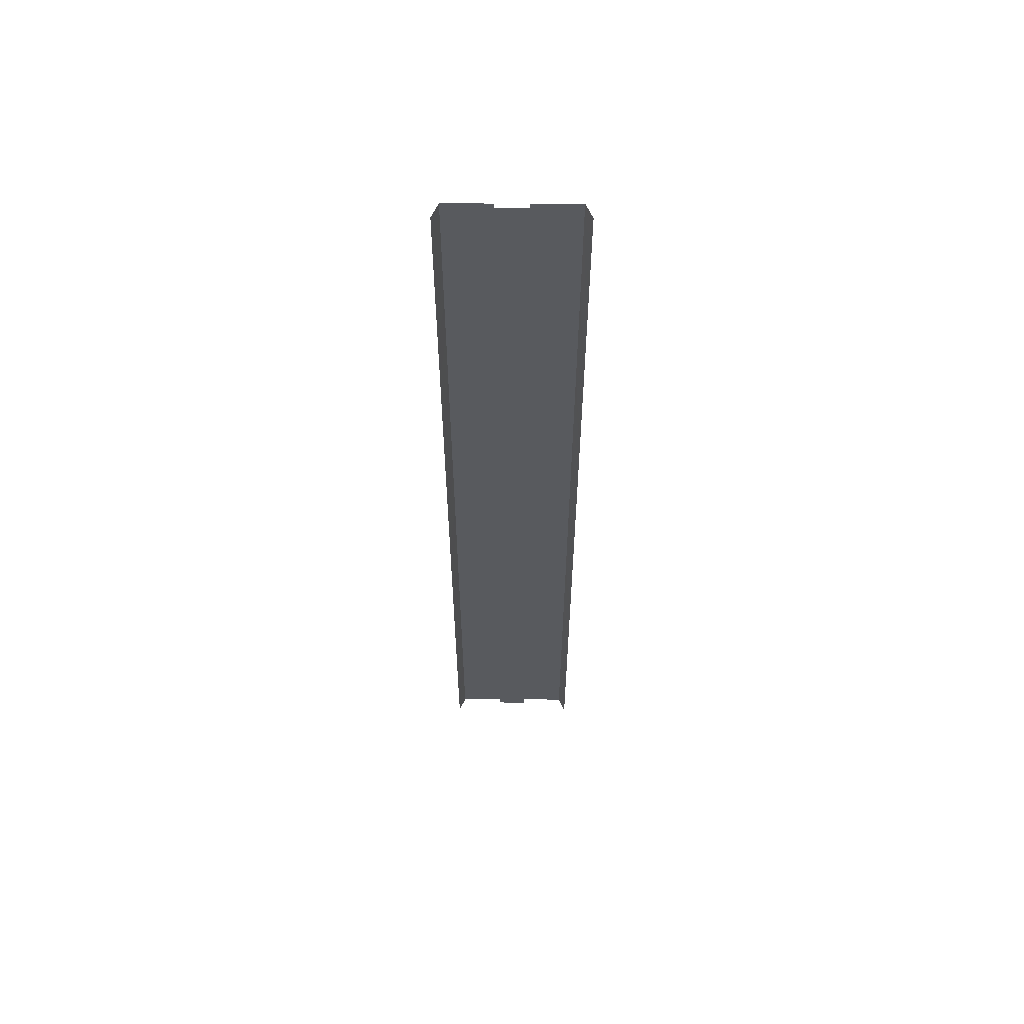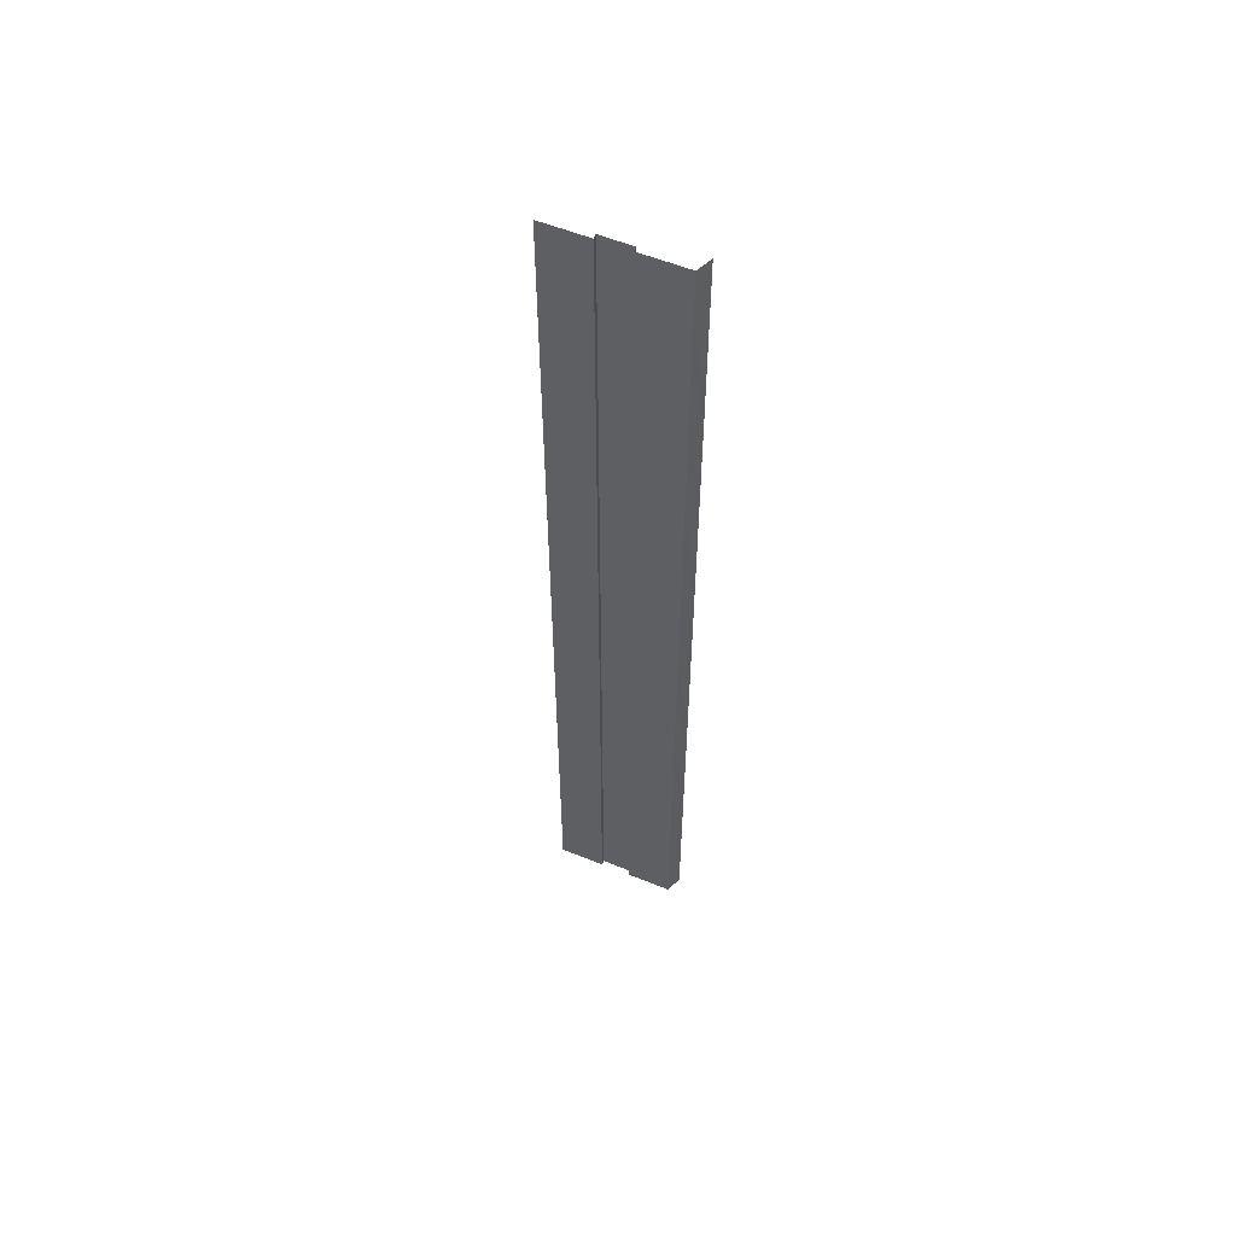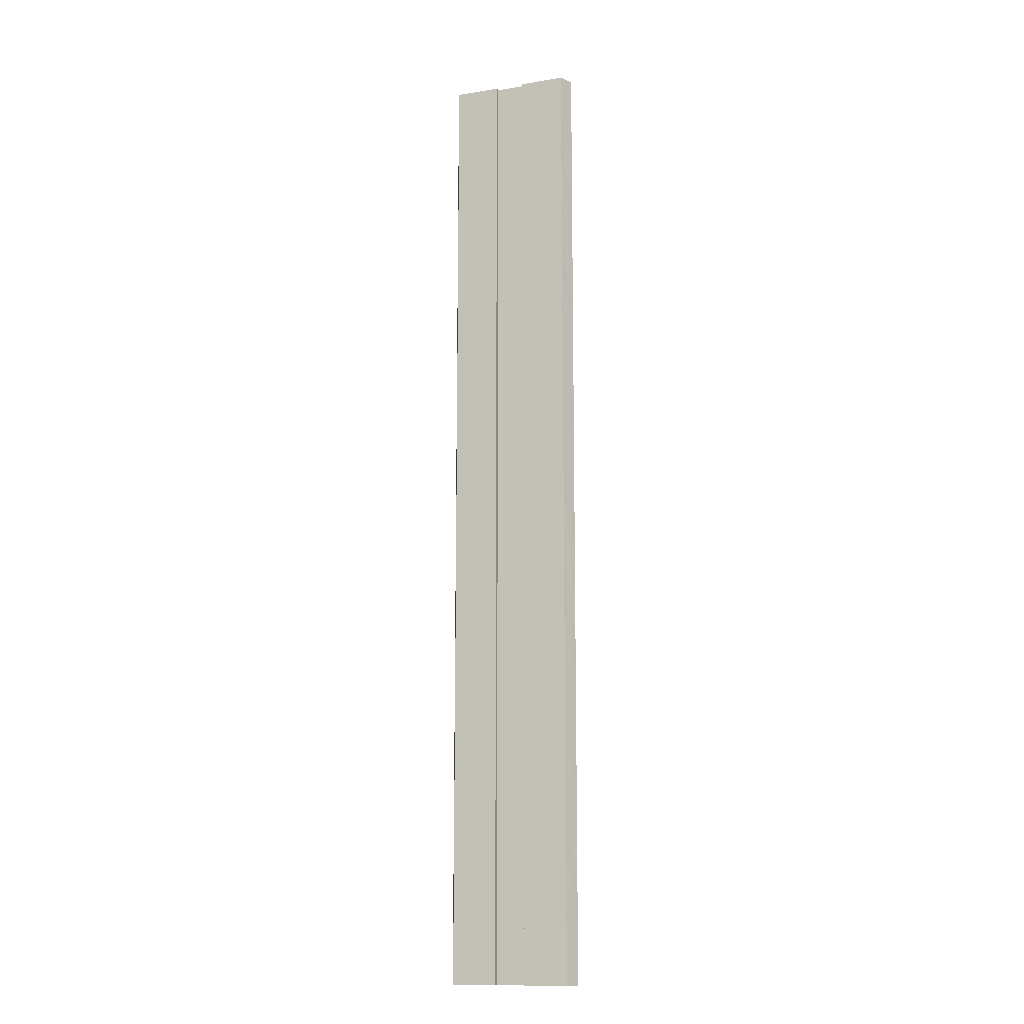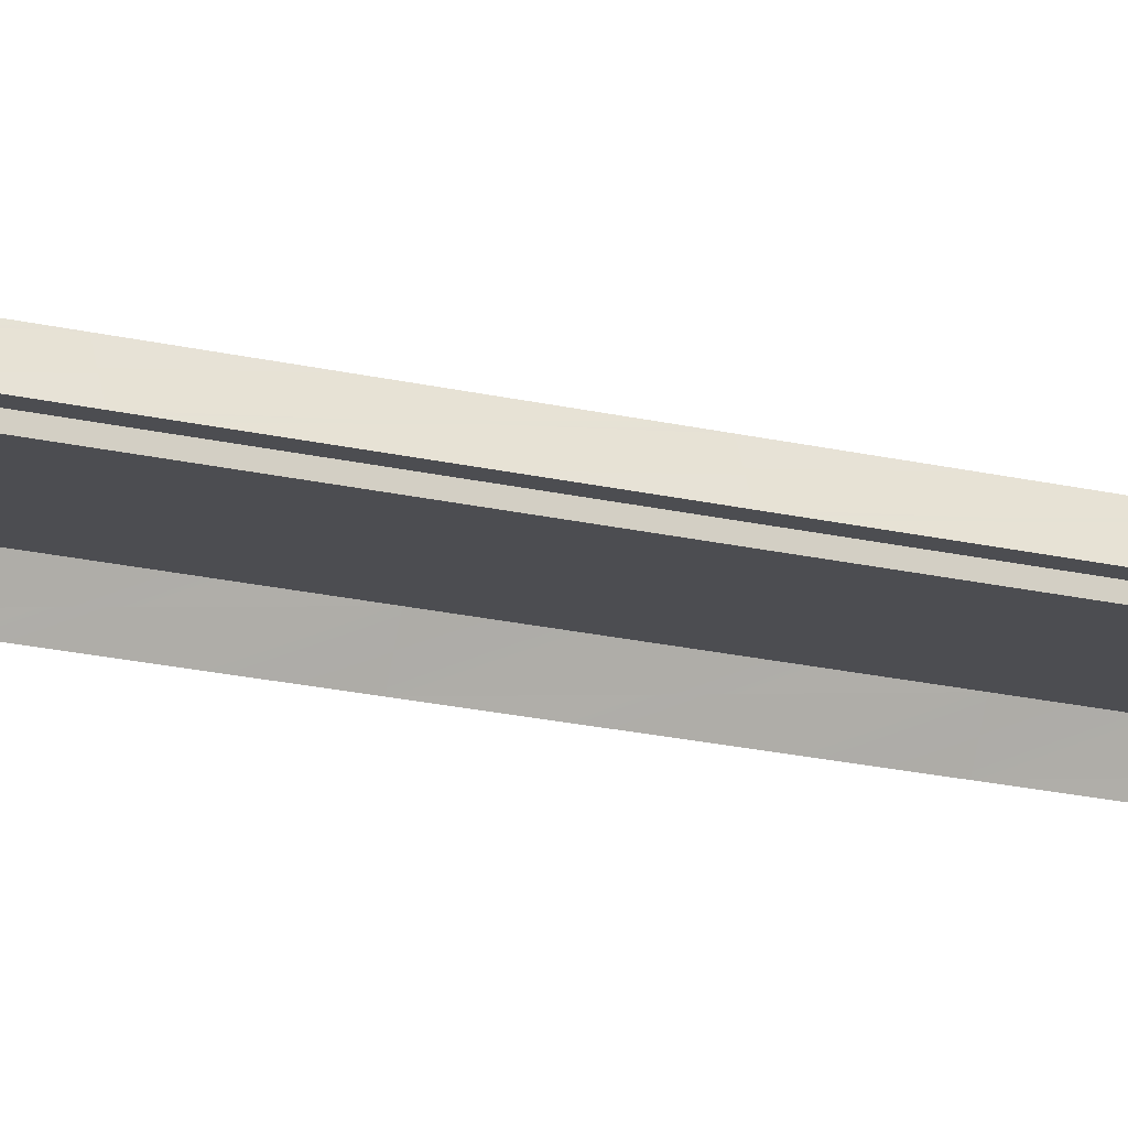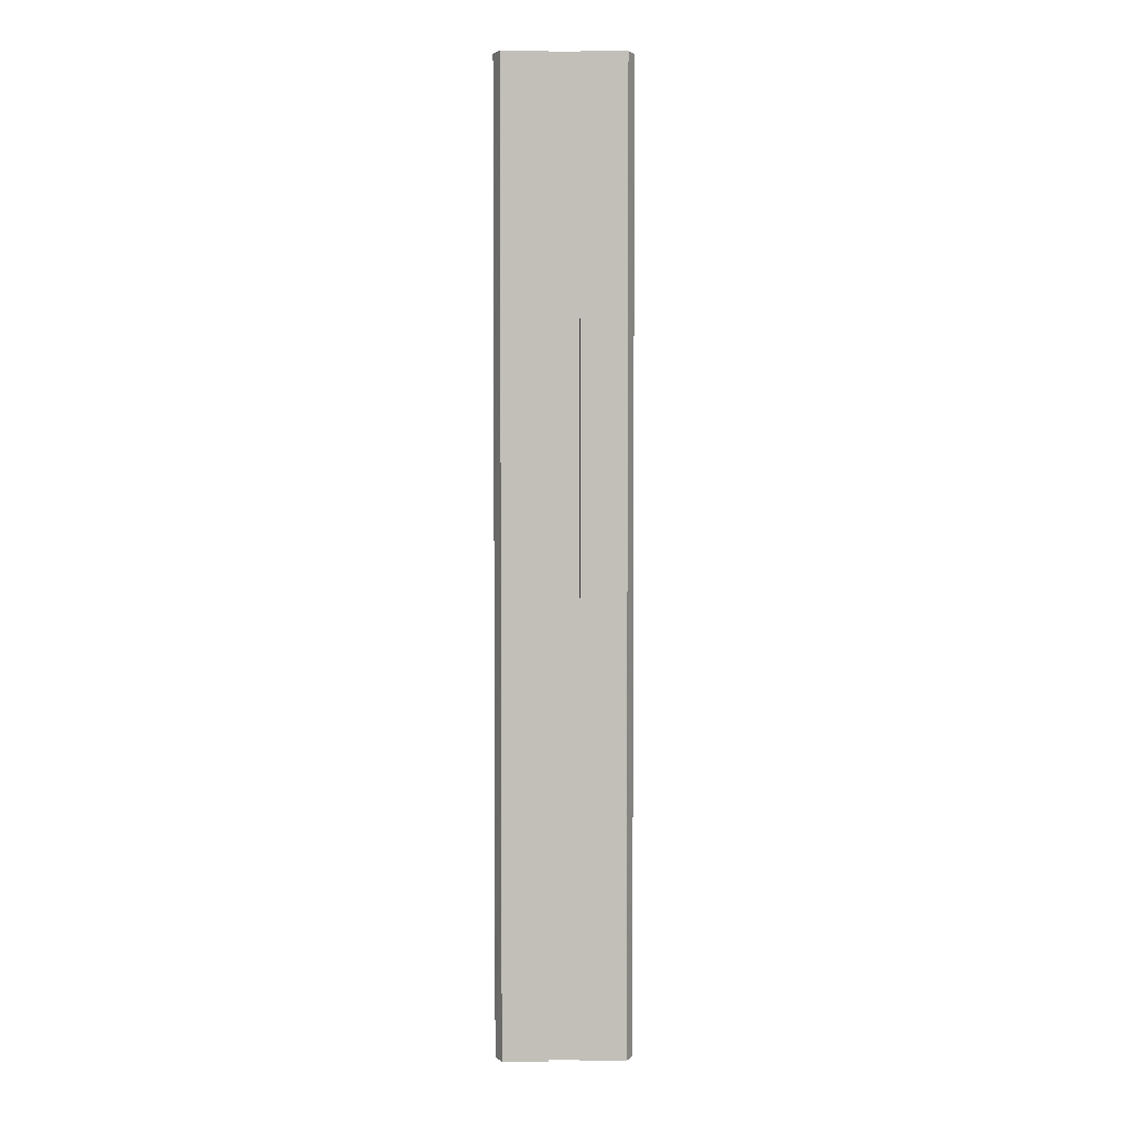
<metadata>
{"format":"obj","ext":"obj","renderer":"f3d","projection":"perspective","resolution":1024,"background":"white","views":[{"elev":59.1,"azim":0.3,"up":"+Z"},{"elev":57.3,"azim":-157.2,"up":"+Z"},{"elev":-12.7,"azim":-159.3,"up":"+Z"},{"elev":-16.1,"azim":-118.4,"up":"+Y"},{"elev":3.7,"azim":178.7,"up":"+Z"}]}
</metadata>
<code>
o br4_basic_node-1_HC
v 0 -0.3 -24
v -1 -0.3 -32
v -1 -0.3 -24
v -1 0 -24
v -1 0 -32
v -4 0 -24
v -4 0 -32
v -4.44 -1 -24
v 1 -0.3 -32
v 1 -0.3 -24
v 1 0 -24
v 4 0 -24
v 1 0 -32
v 4.44 -1 -24
v 4 0 -32
v 4.44 -1 32
v 4 -0 24
v 4 -0 32
v 4.44 -1 24
v 4 -0 16
v 4.44 -1 16
v 4 -0 8
v 4.44 -1 8
v 4 0 0
v 4.44 -1 -0
v 4 0 -8
v 4.44 -1 -8
v 4 0 -16
v 4.44 -1 -16
v 1 -0 24
v 1 -0 32
v 1 -0 16
v 1 -0 8
v 1 0 0
v 1 0 -8
v 1 0 -16
v 1 -0.3 24
v 1 -0.3 32
v 1 -0.3 16
v 1 -0.3 8
v 1 -0.3 -0
v 1 -0.3 -8
v 1 -0.3 -16
v 0 -0.3 32
v 0 -0.3 24
v 0 -0.3 16
v 0 -0.3 8
v 0 -0.3 -0
v 0 -0.3 -8
v 0 -0.3 -16
v -4 -0 24
v -4.44 -1 32
v -4 -0 32
v -4 -0 16
v -4.44 -1 24
v -4 -0 8
v -4.44 -1 16
v -4 0 0
v -4.44 -1 8
v -4 0 -8
v -4.44 -1 -0
v -4 0 -16
v -4.44 -1 -8
v -4.44 -1 -16
v -1 -0 24
v -1 -0 32
v -1 -0 16
v -1 -0 8
v -1 0 0
v -1 0 -8
v -1 0 -16
v -1 -0.3 24
v -1 -0.3 32
v -1 -0.3 16
v -1 -0.3 8
v -1 -0.3 -0
v -1 -0.3 -8
v -1 -0.3 -16
v 0 -0.3 -32
v -4.44 -1 -32
v 4.44 -1 -32
v -1.214 0 -32
v 1.214 0 -32
v 1.214 -0 32
v -1.214 -0 32
v -1.214 -0 24
v -1.214 -0 16
v -1.214 -0 8
v -1.214 0 0
v -1.214 0 -8
v -1.214 0 -16
v -1.214 0 -24
v 1.214 -0 24
v 1.214 -0 16
v 1.214 -0 8
v 1.214 0 0
v 1.214 0 -8
v 1.214 0 -16
v 1.214 0 -24
f 50 42 43
f 35 43 42
f 45 73 44
f 13 10 11
f 7 92 82
f 68 74 75
f 48 75 47
f 23 20 21
f 32 37 30
f 59 54 56
f 65 73 72
f 63 58 60
f 69 75 76
f 5 3 2
f 46 72 45
f 93 31 84
f 54 86 87
f 47 74 46
f 96 33 95
f 1 78 50
f 50 77 49
f 11 43 36
f 57 51 54
f 71 77 78
f 35 41 34
f 61 56 58
f 81 12 14
f 32 40 39
f 47 39 40
f 58 88 89
f 51 85 86
f 46 37 39
f 1 43 10
f 94 30 93
f 6 91 92
f 14 28 29
f 30 38 31
f 29 26 27
f 25 22 23
f 64 60 62
f 19 18 16
f 67 72 74
f 49 76 48
f 79 10 9
f 99 36 98
f 83 11 99
f 27 24 25
f 98 35 97
f 95 32 94
f 8 62 6
f 21 17 19
f 4 78 3
f 70 76 77
f 34 40 33
f 80 6 7
f 55 53 51
f 79 3 1
f 48 40 41
f 49 41 42
f 62 90 91
f 56 87 88
f 60 89 90
f 45 38 37
f 97 34 96
f 92 71 4
f 91 70 71
f 90 69 70
f 89 68 69
f 88 67 68
f 87 65 67
f 86 66 65
f 82 4 5
f 12 98 28
f 28 97 26
f 26 96 24
f 24 95 22
f 22 94 20
f 20 93 17
f 17 84 18
f 15 99 12
f 50 49 42
f 35 36 43
f 45 72 73
f 13 9 10
f 7 6 92
f 68 67 74
f 48 76 75
f 23 22 20
f 32 39 37
f 59 57 54
f 65 66 73
f 63 61 58
f 69 68 75
f 5 4 3
f 46 74 72
f 93 30 31
f 54 51 86
f 47 75 74
f 96 34 33
f 1 3 78
f 50 78 77
f 11 10 43
f 57 55 51
f 71 70 77
f 35 42 41
f 61 59 56
f 81 15 12
f 32 33 40
f 47 46 39
f 58 56 88
f 51 53 85
f 46 45 37
f 1 50 43
f 94 32 30
f 6 62 91
f 14 12 28
f 30 37 38
f 29 28 26
f 25 24 22
f 64 63 60
f 19 17 18
f 67 65 72
f 49 77 76
f 79 1 10
f 99 11 36
f 83 13 11
f 27 26 24
f 98 36 35
f 95 33 32
f 8 64 62
f 21 20 17
f 4 71 78
f 70 69 76
f 34 41 40
f 80 8 6
f 55 52 53
f 79 2 3
f 48 47 40
f 49 48 41
f 62 60 90
f 56 54 87
f 60 58 89
f 45 44 38
f 97 35 34
f 92 91 71
f 91 90 70
f 90 89 69
f 89 88 68
f 88 87 67
f 87 86 65
f 86 85 66
f 82 92 4
f 12 99 98
f 28 98 97
f 26 97 96
f 24 96 95
f 22 95 94
f 20 94 93
f 17 93 84
f 15 83 99

</code>
